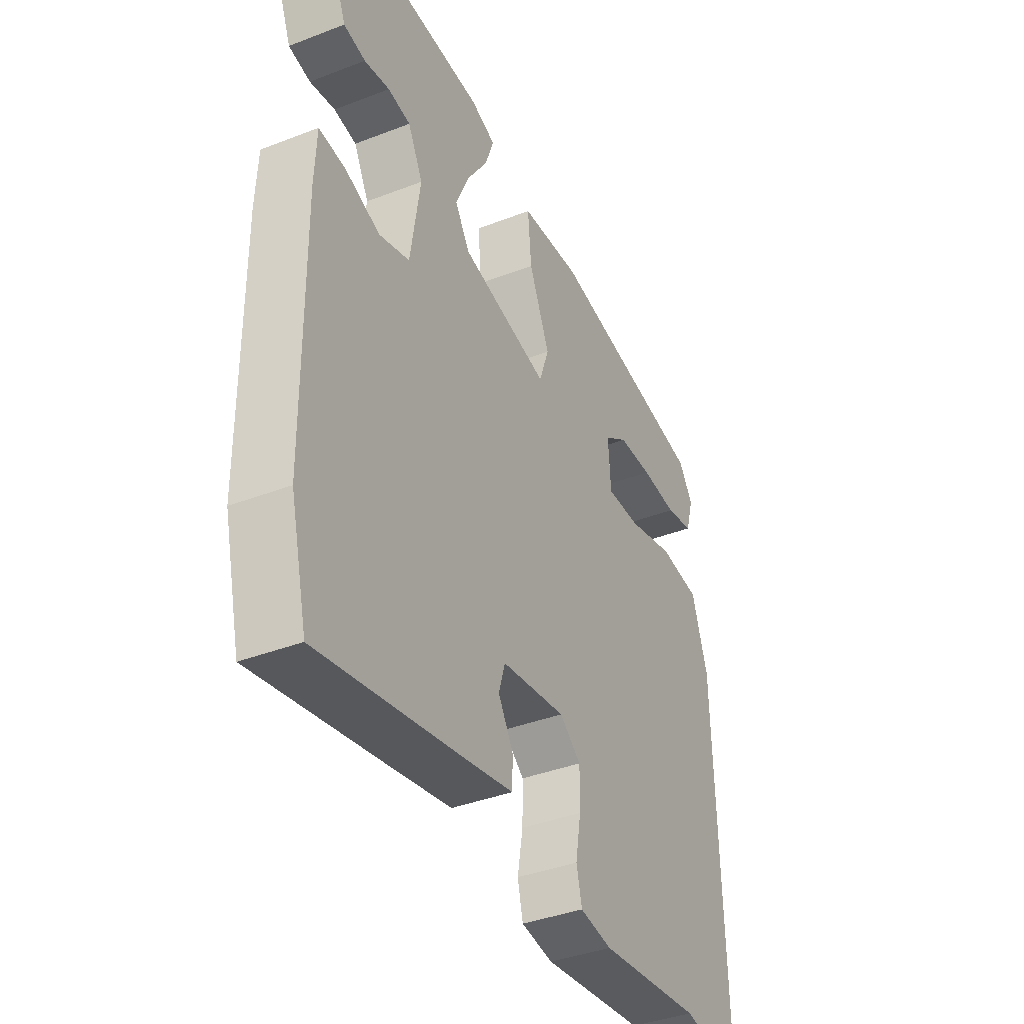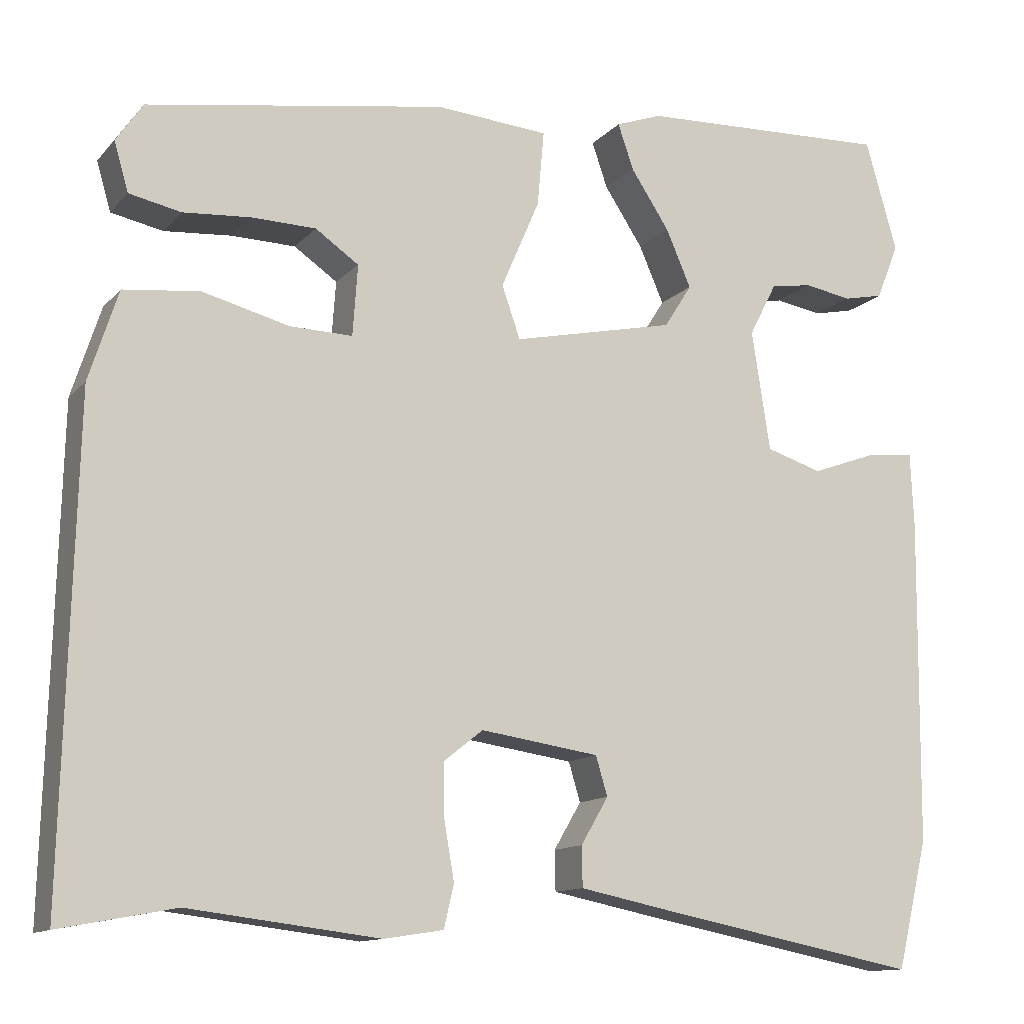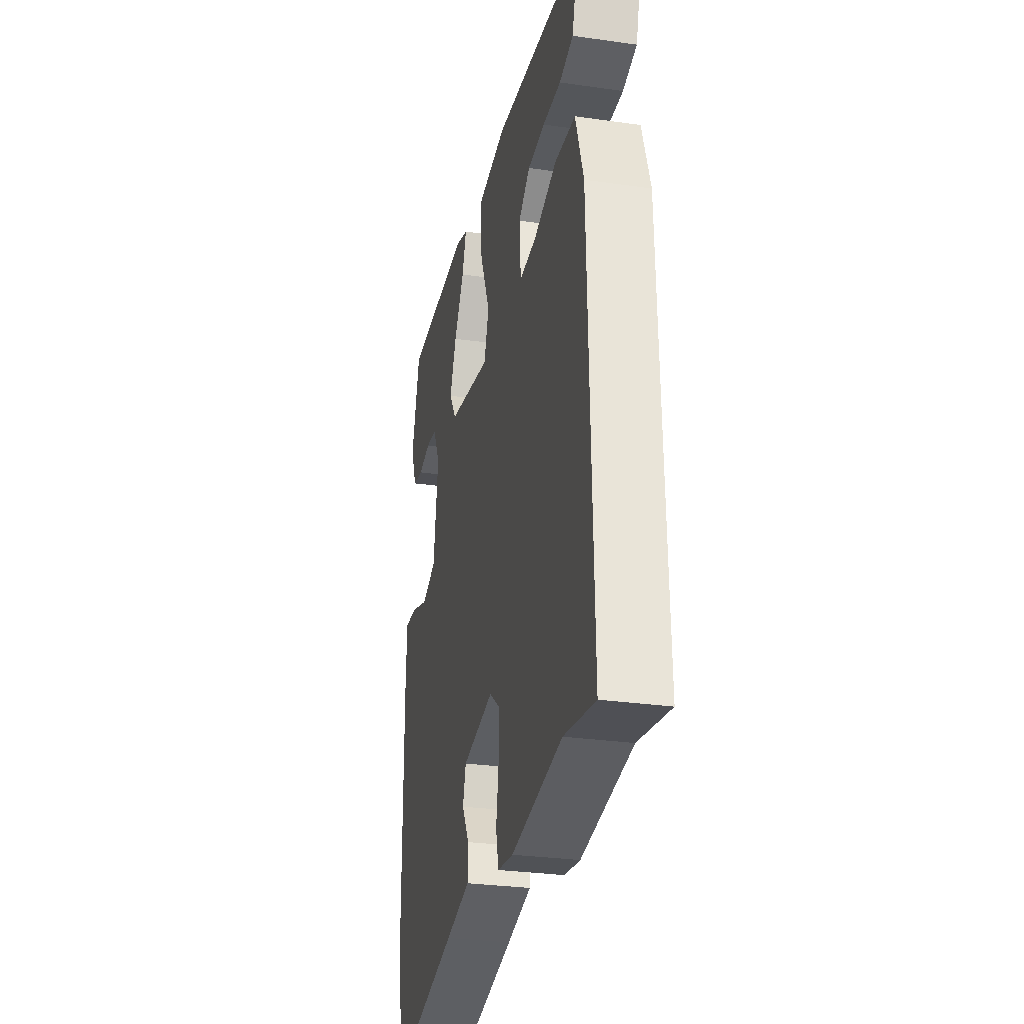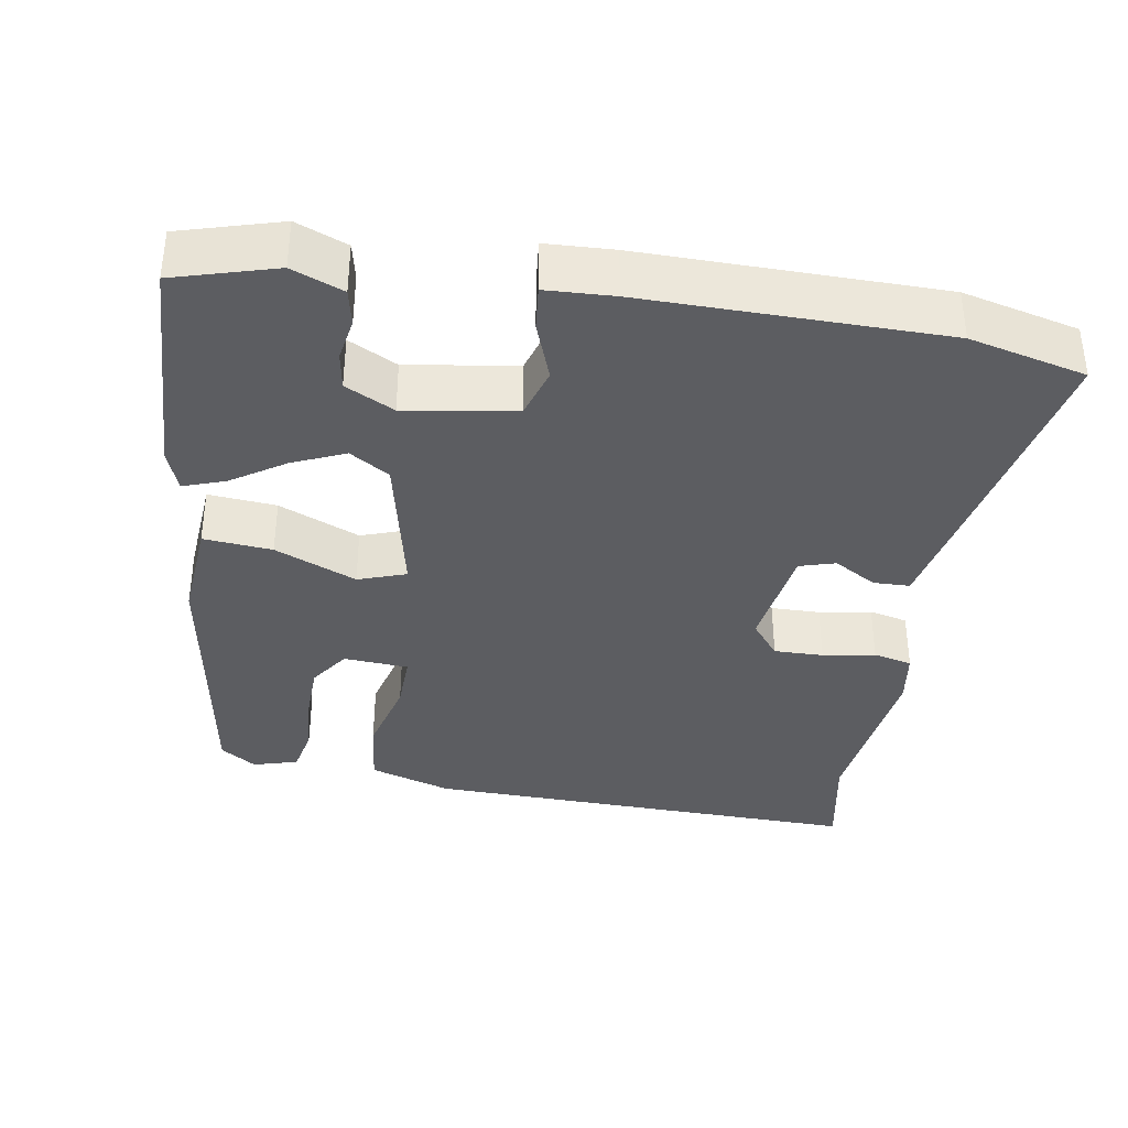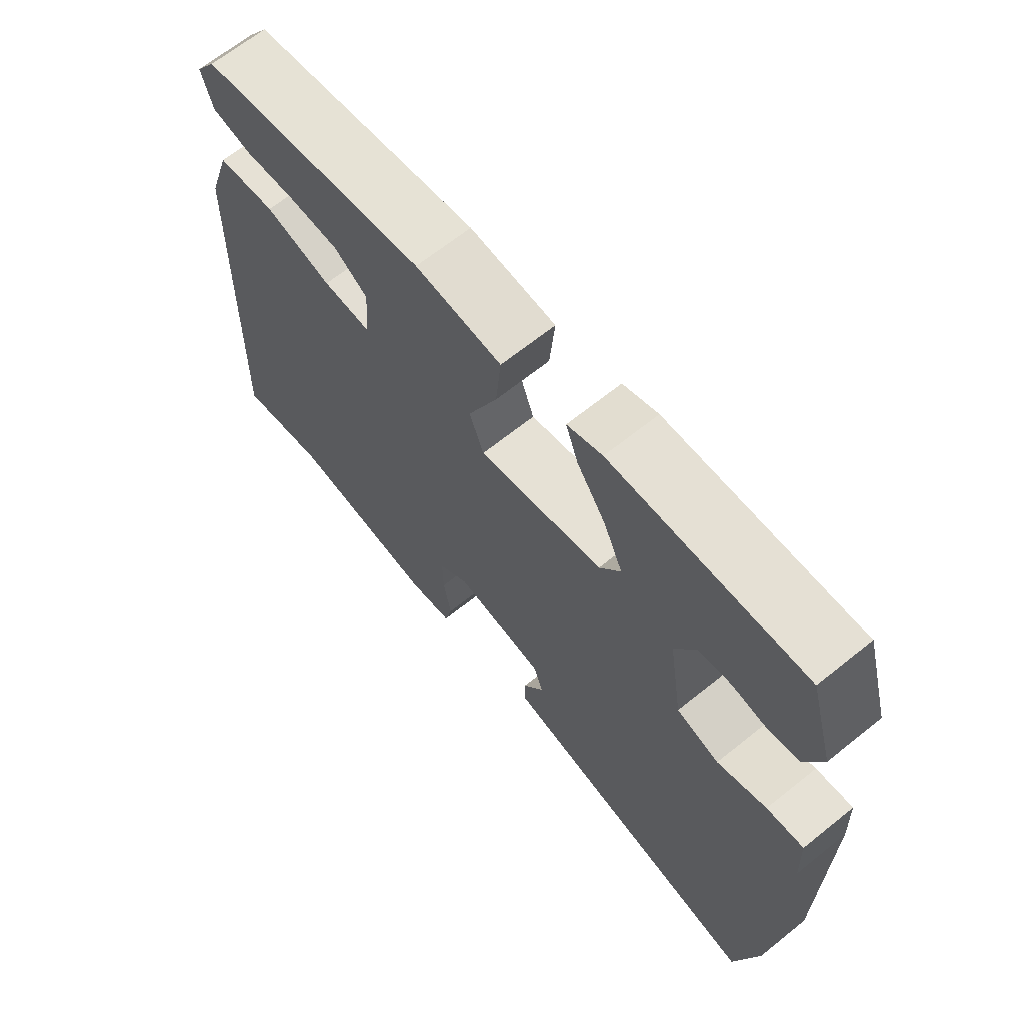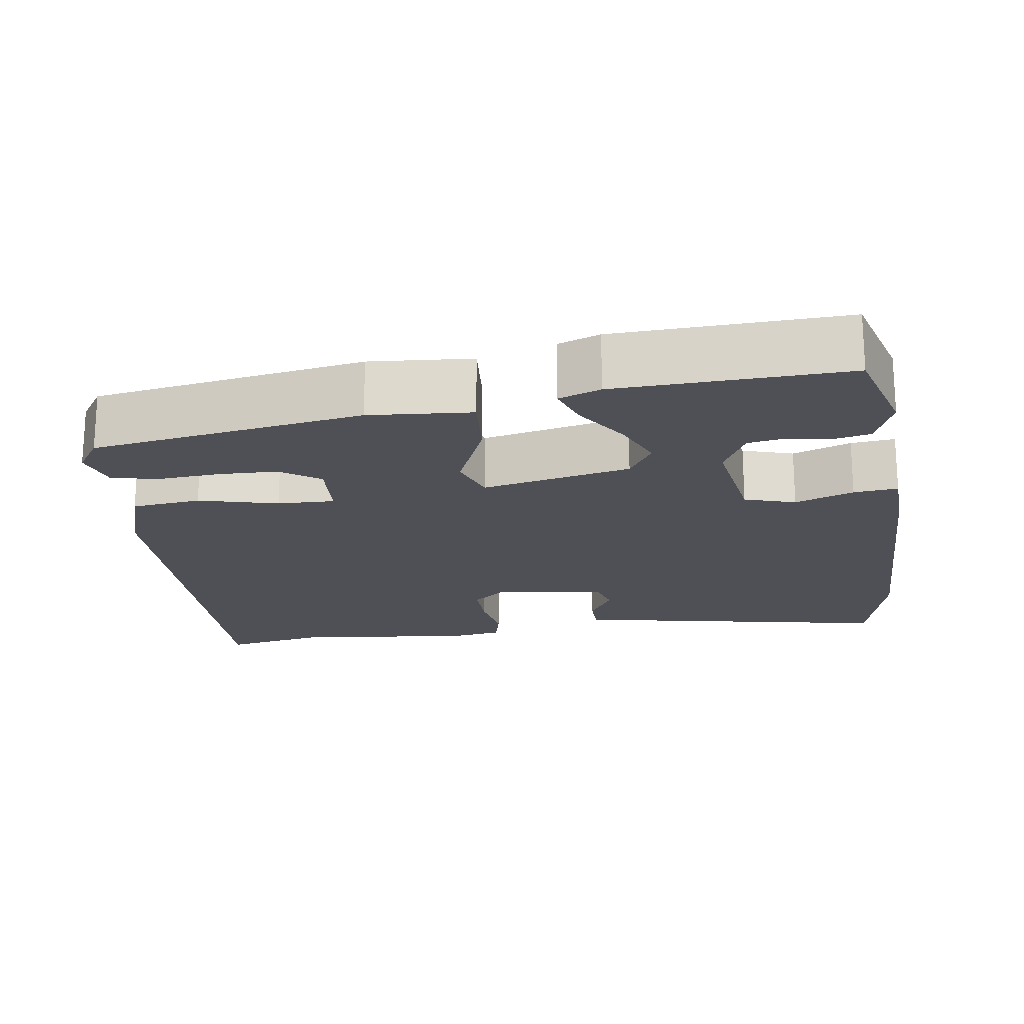
<metadata>
{"format":"obj","ext":"obj","renderer":"f3d","projection":"perspective","resolution":1024,"background":"white","views":[{"elev":-38.8,"azim":115.9,"up":"+Z"},{"elev":-12.4,"azim":-24.9,"up":"+Z"},{"elev":-29.7,"azim":-101.8,"up":"+Z"},{"elev":-36.6,"azim":80.7,"up":"+Y"},{"elev":66.4,"azim":51.1,"up":"+Z"},{"elev":-19.4,"azim":8.5,"up":"+Y"}]}
</metadata>
<code>
v -0.4 0.07 -0.481
v -0.538 0.07 -0.507
v -0.523 0.07 0.074
v -0.488 0.07 0.182
v -0.397 0.07 0.192
v -0.293 0.07 0.165
v -0.218 0.07 0.163
v -0.212 0.07 0.248
v -0.264 0.07 0.284
v -0.341 0.07 0.286
v -0.422 0.07 0.28
v -0.484 0.07 0.293
v -0.501 0.07 0.352
v -0.469 0.07 0.399
v -0.112 0.07 0.456
v 0.023 0.07 0.445
v 0.015 0.07 0.355
v -0.031 0.07 0.248
v -0.009 0.07 0.185
v 0.186 0.07 0.227
v 0.219 0.07 0.279
v 0.189 0.07 0.348
v 0.143 0.07 0.418
v 0.124 0.07 0.473
v 0.179 0.07 0.493
v 0.481 0.07 0.504
v 0.519 0.07 0.371
v 0.492 0.07 0.304
v 0.444 0.07 0.294
v 0.388 0.07 0.304
v 0.338 0.07 0.296
v 0.305 0.07 0.232
v 0.327 0.07 0.088
v 0.394 0.07 0.067
v 0.471 0.07 0.095
v 0.529 0.07 0.101
v 0.533 0.07 0.012
v 0.529 0.07 -0.379
v 0.492 0.07 -0.532
v 0.182 0.07 -0.471
v 0.069 0.07 -0.448
v 0.068 0.07 -0.4
v 0.101 0.07 -0.344
v 0.087 0.07 -0.297
v -0.055 0.07 -0.276
v -0.102 0.07 -0.313
v -0.101 0.07 -0.378
v -0.089 0.07 -0.447
v -0.101 0.07 -0.498
v -0.172 0.07 -0.509
v -0.4 0 -0.481
v -0.538 0 -0.507
v -0.523 0 0.074
v -0.488 0 0.182
v -0.397 0 0.192
v -0.293 0 0.165
v -0.218 0 0.163
v -0.212 0 0.248
v -0.264 0 0.284
v -0.341 0 0.286
v -0.422 0 0.28
v -0.484 0 0.293
v -0.501 0 0.352
v -0.469 0 0.399
v -0.112 0 0.456
v 0.023 0 0.445
v 0.015 0 0.355
v -0.031 0 0.248
v -0.009 0 0.185
v 0.186 0 0.227
v 0.219 0 0.279
v 0.189 0 0.348
v 0.143 0 0.418
v 0.124 0 0.473
v 0.179 0 0.493
v 0.481 0 0.504
v 0.519 0 0.371
v 0.492 0 0.304
v 0.444 0 0.294
v 0.388 0 0.304
v 0.338 0 0.296
v 0.305 0 0.232
v 0.327 0 0.088
v 0.394 0 0.067
v 0.471 0 0.095
v 0.529 0 0.101
v 0.533 0 0.012
v 0.529 0 -0.379
v 0.492 0 -0.532
v 0.182 0 -0.471
v 0.069 0 -0.448
v 0.068 0 -0.4
v 0.101 0 -0.344
v 0.087 0 -0.297
v -0.055 0 -0.276
v -0.102 0 -0.313
v -0.101 0 -0.378
v -0.089 0 -0.447
v -0.101 0 -0.498
v -0.172 0 -0.509
f 49 50 1
f 48 49 1
f 47 48 1
f 4 5 6
f 3 4 6
f 2 3 6
f 1 2 6
f 47 1 6
f 46 47 6
f 45 46 6 7
f 44 45 7 8
f 41 42 43
f 40 41 43
f 39 40 43
f 38 39 43
f 37 38 43
f 36 37 43
f 35 36 43
f 34 35 43
f 33 34 43 44
f 32 33 44
f 28 29 30
f 27 28 30
f 26 27 30
f 25 26 30
f 24 25 30
f 23 24 30
f 22 23 30
f 21 22 30 31
f 20 21 31 32
f 16 17 18
f 15 16 18
f 14 15 18
f 13 14 18
f 10 11 12 13
f 9 10 13
f 9 13 18
f 8 9 18 19
f 19 20 32 44
f 8 19 44
f 51 100 99
f 51 99 98
f 51 98 97
f 56 55 54
f 56 54 53
f 56 53 52
f 56 52 51
f 56 51 97
f 56 97 96
f 57 56 96 95
f 58 57 95 94
f 93 92 91
f 93 91 90
f 93 90 89
f 93 89 88
f 93 88 87
f 93 87 86
f 93 86 85
f 93 85 84
f 94 93 84 83
f 94 83 82
f 80 79 78
f 80 78 77
f 80 77 76
f 80 76 75
f 80 75 74
f 80 74 73
f 80 73 72
f 81 80 72 71
f 82 81 71 70
f 68 67 66
f 68 66 65
f 68 65 64
f 68 64 63
f 63 62 61 60
f 63 60 59
f 68 63 59
f 69 68 59 58
f 94 82 70 69
f 94 69 58
f 1 51 52 2
f 2 52 53 3
f 3 53 54 4
f 4 54 55 5
f 5 55 56 6
f 6 56 57 7
f 7 57 58 8
f 8 58 59 9
f 9 59 60 10
f 10 60 61 11
f 11 61 62 12
f 12 62 63 13
f 13 63 64 14
f 14 64 65 15
f 15 65 66 16
f 16 66 67 17
f 17 67 68 18
f 18 68 69 19
f 19 69 70 20
f 20 70 71 21
f 21 71 72 22
f 22 72 73 23
f 23 73 74 24
f 24 74 75 25
f 25 75 76 26
f 26 76 77 27
f 27 77 78 28
f 28 78 79 29
f 29 79 80 30
f 30 80 81 31
f 31 81 82 32
f 32 82 83 33
f 33 83 84 34
f 34 84 85 35
f 35 85 86 36
f 36 86 87 37
f 37 87 88 38
f 38 88 89 39
f 39 89 90 40
f 40 90 91 41
f 41 91 92 42
f 42 92 93 43
f 43 93 94 44
f 44 94 95 45
f 45 95 96 46
f 46 96 97 47
f 47 97 98 48
f 48 98 99 49
f 49 99 100 50
f 50 100 51 1

</code>
